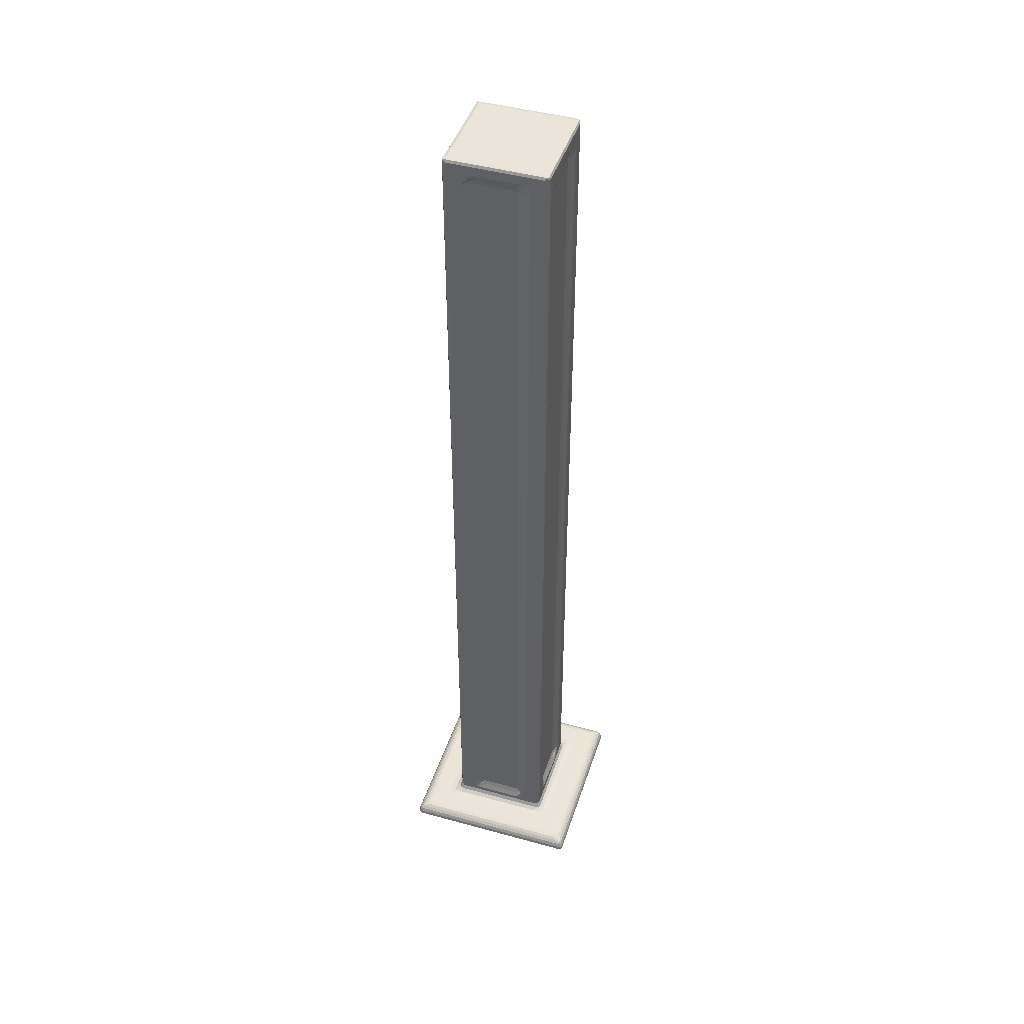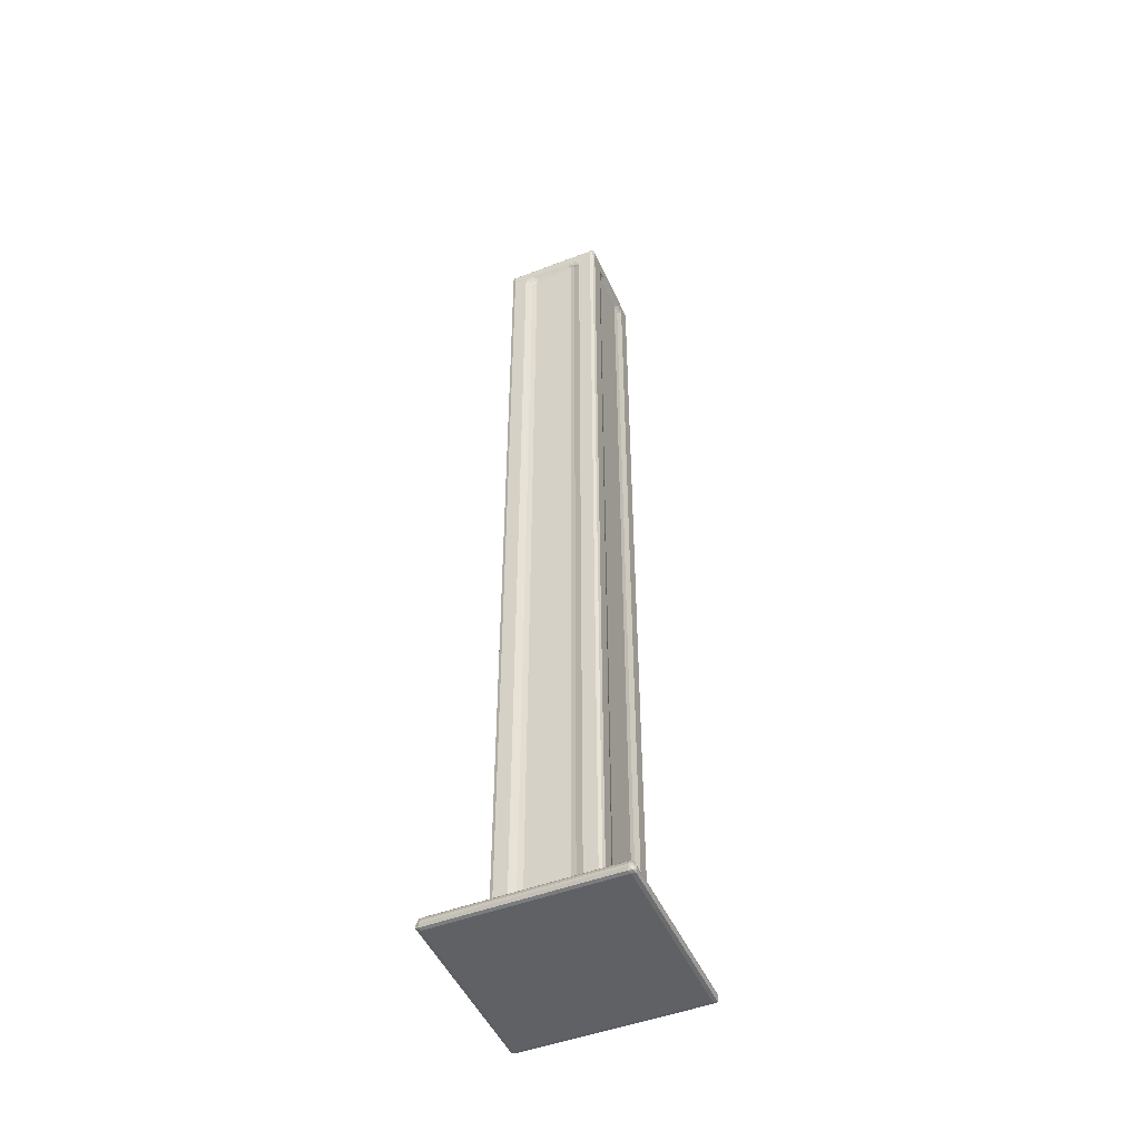
<metadata>
{"format":"obj","ext":"obj","renderer":"f3d","projection":"perspective","resolution":1024,"background":"white","views":[{"elev":45.1,"azim":17.7,"up":"+Z"},{"elev":-48.3,"azim":-66.8,"up":"+Z"}]}
</metadata>
<code>
v 0.1639 0.1642 0.06962
v 0.1091 0.44 0.04647
v -0.0004999 0.3301 0.2043
v 0.1091 0.1093 0.283
v 0.3305 -0.0004351 0.2043
v 0.4402 0.1091 0.04644
v 0.3313 0.3309 -0.0004756
v 0.04985 0.3306 0.4215
v 0.1509 0.1509 0.4975
v 0.3306 0.04982 0.4212
v 0.155 0.338 0.6465
v 0.2224 0.2224 0.6865
v 0.3377 0.1551 0.6463
v 0.3247 0.3129 0.8133
v 0.4439 0.4438 0.8858
v 0.3171 0.6802 0.8178
v 0.4869 0.7483 0.9339
v 0.7418 0.4872 0.9336
v 0.7139 0.761 0.9946
v 0.3313 11.67 -0.0004627
v 0.1546 11.63 0.6454
v 0.7149 11.28 0.9952
v -0.0005804 11.67 0.2044
v 0.0493 11.66 0.421
v 1.009 0.7145 0.9956
v 11.67 0.3313 -0.0004793
v 11.63 0.1546 0.6463
v 11.67 -0.0005692 0.2044
v 11.66 0.04949 0.4214
v 11.78 0.1091 0.04646
v 11.25 0.4871 0.9339
v 11.29 0.3164 0.8174
v 0.9925 0.9995 1.001
v 2.003 2.162 1.001
v 1.997 9.168 1
v 2.33 1.996 1.001
v 2.345 2.345 1.024
v 2.36 2.679 1.047
v 2.684 2.36 1.047
v 2.698 2.698 1.213
v 2.613 3.013 1.205
v 3.014 2.613 1.205
v 2.755 3.028 1.474
v 2.836 2.836 1.586
v 3.028 2.755 1.474
v 2.755 4.005 1.786
v 2.755 3.889 2.482
v 0.9826 5.423 0.9998
v 2.361 8.988 1.047
v 2.614 8.973 1.205
v 2.755 8.972 1.474
v 2.755 4.333 1.761
v 2.849 4.291 2.124
v 2.947 4.499 2.289
v 2.833 4.106 2.683
v 2.899 4.738 2.142
v 3.005 4.666 2.475
v 2.922 4.334 2.811
v 2.755 7.335 1.761
v 2.903 7.385 2.154
v 3.005 7.334 2.475
v 5.763 0.9916 1
v 8.988 1.997 0.9997
v 3.89 2.755 2.475
v 4.005 2.755 1.787
v 4.333 2.755 1.761
v 4.291 2.849 2.124
v 4.106 2.834 2.682
v 4.499 2.947 2.289
v 4.742 2.908 2.166
v 4.666 3.005 2.475
v 4.334 2.922 2.811
v 7.334 2.755 1.761
v 2.755 3.028 14.95
v 2.836 2.836 11.74
v 3.028 2.755 13.7
v 7.334 3.005 2.475
v 3.889 2.755 16.96
v 2.755 3.889 19.11
v 2.922 4.334 19.14
v 4.665 3.005 28.38
v 4.334 2.922 27.78
v 7.335 3.005 29.75
v 2.836 2.836 22.03
v 3.028 2.755 24.27
v 3.005 7.334 32.34
v 2.755 3.028 27.44
v 3.005 4.666 34.67
v 2.836 2.836 29.98
v 3.889 2.755 32.61
v 2.755 3.889 33.64
v 2.922 4.334 40.85
v 3.028 2.755 40.2
v 2.755 3.889 45.74
v 3.889 2.755 46.63
v 4.665 3.005 59.53
v 4.334 2.922 48.59
v 2.836 2.836 60.87
v 2.755 3.028 60.8
v 3.028 2.755 60.8
v 3.005 4.666 59.53
v 3.005 7.335 59.53
v 7.334 3.005 59.53
v 2.755 3.89 59.43
v 3.89 2.755 59.43
v 2.922 4.336 59.52
v 4.336 2.922 59.52
v 2.84 2.894 60.96
v 3.029 3.029 61
v 3.028 2.836 60.95
v 2.755 3.998 59.88
v 2.877 4.285 59.65
v 2.817 4.333 59.88
v 2.922 4.554 59.8
v 2.922 7.223 59.8
v 2.755 4.332 60.22
v 3.028 8.971 61
v 2.838 4.777 60.02
v 2.755 4.665 60.24
v 2.835 9.126 60.95
v 2.755 8.972 60.8
v 3.998 2.755 59.88
v 4.285 2.877 59.65
v 4.333 2.817 59.88
v 4.554 2.922 59.8
v 7.228 2.922 59.79
v 4.332 2.755 60.22
v 4.665 2.755 60.24
v 4.777 2.838 60.02
v 8.972 2.755 60.8
v 5.848 4.515 61
v 7.668 2.755 60.24
v 9.127 2.834 60.95
v 6.238 7.172 61
v 0.4876 11.25 0.9336
v 0.1091 11.78 0.04649
v 0.3159 11.29 0.8162
v 0.1554 11.89 0.04873
v 0.3294 12 0.204
v 0.1092 11.89 0.2042
v 0.3301 11.95 0.4207
v 0.1255 11.85 0.4125
v 0.1939 11.75 0.6932
v 0.4619 11.54 0.8731
v 0.3397 11.84 0.6463
v 0.3414 11.74 0.7544
v 0.7515 11.51 0.9344
v 0.602 11.68 0.8174
v 0.9967 11 1
v 2.755 7.668 1.784
v 2.817 7.709 2.165
v 2.755 8.002 2.118
v 2.755 8.057 2.451
v 2.838 7.834 2.563
v 2.922 7.611 2.34
v 2.755 8.111 2.908
v 2.922 7.666 2.698
v 2.345 9.321 1.024
v 2.728 9.302 1.154
v 2.727 9.999 1.001
v 2.679 9.655 1.024
v 3.013 9.64 1.047
v 3.123 9.386 1.205
v 11.67 11.67 -0.0004863
v 11.01 11 1
v 3.028 9.245 1.474
v 2.836 9.164 1.474
v 3.888 9.245 17.74
v 9.321 9.64 1.046
v 11.24 11.29 0.9943
v 9.663 10 0.9996
v 3.998 9.245 1.784
v 3.961 9.244 2.121
v 3.89 9.245 2.573
v 8.971 9.245 1.474
v 4.339 9.245 1.761
v 4.222 9.203 2.062
v 4.444 9.119 2.261
v 4.336 9.077 2.585
v 4.777 9.077 2.206
v 4.665 8.994 2.475
v 7.333 9.245 1.761
v 7.334 8.994 2.475
v 2.755 8.972 30.54
v 4.666 8.995 15.53
v 11.67 11.89 0.04615
v 11.66 11.95 0.4203
v 11.63 11.85 0.6453
v 11.67 12 0.2041
v 2.922 7.666 19.83
v 2.755 8.111 22.72
v 5.896 8.994 23.15
v 3.028 9.245 31.7
v 2.836 9.164 31.17
v 3.889 9.245 32.84
v 4.334 9.078 30.86
v 4.667 8.994 31.21
v 7.333 8.995 31.34
v 2.922 7.666 40.78
v 2.755 8.111 41.06
v 6.314 8.995 38.61
v 3.889 9.244 50.01
v 2.836 9.164 60.8
v 4.335 9.078 59.24
v 7.333 8.995 49.2
v 2.755 8.111 59.52
v 2.922 7.666 59.41
v 3.028 9.245 60.8
v 3.89 9.244 59.37
v 7.333 8.994 59.53
v 4.666 8.994 59.53
v 2.756 8.039 59.88
v 2.797 7.778 59.94
v 2.88 7.556 59.74
v 2.755 8.002 60.22
v 2.755 7.661 60.24
v 2.932 9.164 60.95
v 8.973 8.972 61
v 3.998 9.245 59.88
v 4.389 9.078 59.66
v 4.166 9.161 59.44
v 4.619 9.098 59.85
v 4.291 9.182 59.84
v 4.332 9.245 60.22
v 4.668 9.244 60.24
v 8.876 9.164 60.95
v 8.972 9.245 60.8
v 11.28 0.7144 0.9949
v 8.988 2.361 1.046
v 8.972 2.613 1.204
v 11 0.9915 1
v 7.376 2.885 2.105
v 8.972 2.755 1.474
v 7.668 2.755 1.784
v 7.709 2.817 2.165
v 7.611 2.922 2.34
v 8.002 2.755 2.118
v 7.834 2.838 2.563
v 8.056 2.755 2.451
v 8.11 2.755 2.906
v 7.667 2.921 2.704
v 9.336 1.996 0.9997
v 9.321 2.345 1.023
v 9.302 2.728 1.154
v 9.655 2.679 1.024
v 10 2.832 1
v 9.387 3.123 1.205
v 9.64 3.012 1.047
v 11.29 11 0.9951
v 9.164 2.836 1.474
v 9.245 3.028 1.474
v 9.245 3.958 2.119
v 11.01 6.491 1
v 9.245 8.972 1.473
v 9.245 3.998 1.784
v 9.245 3.89 2.571
v 9.245 4.339 1.761
v 9.12 4.444 2.261
v 9.078 4.334 2.587
v 8.995 4.665 2.475
v 9.078 4.777 2.206
v 9.203 4.222 2.062
v 9.244 7.33 1.761
v 8.994 7.332 2.474
v 8.995 4.664 12.72
v 9.245 3.889 30.34
v 11.89 0.1554 0.04873
v 11.89 0.1091 0.2042
v 12 0.3294 0.204
v 11.85 0.1257 0.4123
v 11.95 0.3297 0.4208
v 11.54 0.4617 0.8733
v 11.75 0.1937 0.6927
v 11.51 0.7501 0.9339
v 11.84 0.3393 0.6461
v 11.74 0.3414 0.7543
v 11.68 0.5993 0.8172
v 11.89 11.67 0.04635
v 11.95 11.66 0.421
v 12 11.67 0.2044
v 11.85 11.63 0.6458
v 8.972 2.755 16.2
v 7.666 2.922 17.83
v 8.111 2.755 22.21
v 9.245 3.028 25.49
v 9.164 2.836 23.13
v 8.994 4.666 19.27
v 8.995 5.8 24.65
v 8.972 2.755 33.3
v 7.667 2.921 35.08
v 9.078 4.334 33.73
v 8.994 5.85 32.54
v 8.994 7.334 33.62
v 8.111 2.755 45.82
v 9.245 3.028 43.61
v 9.164 2.836 42.66
v 8.994 4.668 59.53
v 9.245 3.889 43.7
v 8.995 7.336 43.16
v 7.666 2.922 59.41
v 9.078 4.334 59.24
v 9.245 3.89 59.37
v 8.995 7.335 59.53
v 8.111 2.755 59.43
v 9.164 2.836 60.8
v 9.245 3.028 60.8
v 7.556 2.88 59.74
v 8.039 2.756 59.88
v 7.778 2.797 59.94
v 8.971 3.028 61
v 8.002 2.755 60.22
v 9.164 2.932 60.95
v 9.245 3.998 59.88
v 9.078 4.389 59.66
v 9.099 4.619 59.85
v 9.162 4.166 59.44
v 9.183 4.291 59.84
v 9.245 4.332 60.22
v 9.245 8.973 60.8
v 9.245 4.665 60.24
v 9.245 7.67 60.24
v 9.164 8.876 60.95
v 9.083 9.387 1.205
v 7.446 9.078 2.205
v 7.223 9.162 1.983
v 7.668 9.245 1.784
v 8.002 9.245 2.118
v 7.668 9.079 2.428
v 7.667 9.182 2.124
v 8.056 9.245 2.451
v 7.834 9.162 2.451
v 8.11 9.245 2.908
v 10 9.833 1
v 9.639 9.321 1.047
v 9.387 9.083 1.205
v 9.161 7.224 1.983
v 9.078 7.445 2.205
v 9.245 7.668 1.783
v 9.078 7.668 2.428
v 9.182 7.667 2.124
v 9.245 8.002 2.118
v 9.161 7.834 2.451
v 9.245 8.056 2.451
v 9.245 8.111 2.906
v 9.361 9.362 1.126
v 9.655 9.655 1.023
v 9.164 9.164 1.363
v 8.972 9.245 31.25
v 8.111 9.245 31.61
v 9.245 8.972 28.43
v 11.45 11.68 0.8162
v 11.26 11.51 0.9332
v 11.51 11.26 0.9332
v 11.69 11.46 0.8146
v 11.9 11.9 0.1434
v 11.84 11.84 0.03473
v 11.56 11.56 0.8857
v 11.83 11.83 0.5717
v 11.72 11.72 0.7448
v 7.665 9.078 30.89
v 9.077 7.664 36.59
v 9.244 8.111 17.92
v 9.164 9.164 30.35
v 9.245 8.111 31.63
v 8.11 9.244 59.59
v 9.164 9.164 60.72
v 7.665 9.078 59.2
v 8.972 9.245 50.39
v 9.078 7.666 59.19
v 9.245 8.111 59.59
v 7.257 9.102 59.86
v 7.893 9.165 59.32
v 7.501 9.052 59.71
v 7.709 9.151 59.88
v 7.667 9.245 60.24
v 8.002 9.245 60.22
v 9.099 7.261 59.85
v 9.166 7.893 59.32
v 9.053 7.502 59.71
v 9.151 7.709 59.88
v 9.245 8.002 60.22
v 9.124 9.124 60.93
f 1 3 2
f 1 4 3
f 1 5 4
f 1 6 5
f 1 7 6
f 1 2 7
f 4 8 3
f 4 9 8
f 4 10 9
f 4 5 10
f 9 11 8
f 9 12 11
f 9 13 12
f 9 10 13
f 12 14 11
f 12 13 14
f 14 17 16
f 14 15 17
f 11 14 16
f 14 18 15
f 15 19 17
f 15 18 19
f 8 11 21
f 11 16 21
f 17 19 22
f 2 3 23
f 2 20 7
f 3 8 23
f 23 8 24
f 8 21 24
f 18 25 19
f 6 7 26
f 10 27 13
f 13 27 14
f 6 28 5
f 5 28 10
f 28 29 10
f 6 30 28
f 6 26 30
f 10 29 27
f 14 31 18
f 18 31 25
f 14 32 31
f 27 32 14
f 19 25 33
f 33 34 35
f 33 36 34
f 34 36 37
f 34 37 38
f 36 39 37
f 37 40 38
f 37 39 40
f 34 38 35
f 38 40 41
f 39 42 40
f 40 43 41
f 40 44 43
f 40 45 44
f 40 42 45
f 19 33 48
f 19 48 22
f 33 35 48
f 35 38 49
f 38 41 49
f 49 41 50
f 41 43 51
f 43 46 51
f 51 46 52
f 46 53 52
f 53 55 54
f 46 55 53
f 46 47 55
f 53 54 56
f 52 53 56
f 54 57 56
f 46 43 47
f 55 58 54
f 55 47 58
f 54 58 57
f 41 51 50
f 51 52 59
f 52 56 59
f 59 56 60
f 56 61 60
f 56 57 61
f 25 62 33
f 33 62 36
f 62 63 36
f 36 63 39
f 45 65 64
f 45 66 65
f 65 66 67
f 67 69 68
f 65 68 64
f 65 67 68
f 67 70 69
f 66 70 67
f 69 70 71
f 68 69 72
f 68 72 64
f 69 71 72
f 45 73 66
f 66 73 70
f 44 74 43
f 44 75 74
f 44 45 75
f 75 45 76
f 43 74 47
f 45 64 78
f 64 72 78
f 74 79 47
f 47 80 58
f 58 80 57
f 47 79 80
f 45 78 76
f 72 71 81
f 78 72 82
f 72 81 82
f 75 84 74
f 75 76 84
f 84 76 85
f 85 76 78
f 84 87 74
f 74 87 79
f 80 88 57
f 84 89 87
f 84 85 89
f 79 91 80
f 80 91 92
f 80 92 88
f 87 91 79
f 85 78 90
f 78 82 90
f 85 90 93
f 89 85 93
f 87 94 91
f 91 94 92
f 93 90 95
f 82 81 96
f 90 82 95
f 95 82 97
f 82 96 97
f 89 98 87
f 89 93 98
f 98 99 87
f 87 99 94
f 81 83 96
f 98 93 100
f 92 101 88
f 88 101 86
f 101 102 86
f 93 95 100
f 99 104 94
f 94 104 92
f 104 106 92
f 92 106 101
f 100 95 105
f 95 97 105
f 105 97 107
f 97 96 107
f 108 110 109
f 98 108 99
f 98 110 108
f 98 100 110
f 99 111 104
f 104 112 106
f 104 113 112
f 104 111 113
f 106 114 101
f 106 112 114
f 101 114 115
f 111 99 116
f 108 109 117
f 111 116 113
f 113 119 118
f 113 116 119
f 113 114 112
f 113 118 114
f 108 117 120
f 99 108 120
f 118 119 114
f 116 121 119
f 116 99 121
f 99 120 121
f 119 115 114
f 105 107 123
f 105 124 122
f 105 123 124
f 107 125 123
f 107 96 125
f 96 126 125
f 96 103 126
f 100 105 127
f 122 127 105
f 122 124 127
f 124 128 127
f 124 129 128
f 124 125 129
f 124 123 125
f 129 126 128
f 129 125 126
f 128 130 127
f 127 130 100
f 100 130 110
f 126 132 128
f 128 132 130
f 110 133 109
f 130 133 110
f 109 131 117
f 16 17 135
f 17 22 135
f 2 23 136
f 2 136 20
f 16 135 137
f 21 16 137
f 138 140 139
f 136 140 138
f 136 23 140
f 136 138 20
f 140 141 139
f 140 142 141
f 23 142 140
f 23 24 142
f 137 144 143
f 137 135 144
f 21 137 143
f 142 145 141
f 142 143 145
f 24 143 142
f 24 21 143
f 143 146 145
f 143 144 146
f 135 147 144
f 135 22 147
f 145 146 148
f 144 148 146
f 144 147 148
f 22 48 149
f 48 35 149
f 51 59 150
f 59 151 150
f 59 60 151
f 150 151 152
f 151 153 152
f 151 154 153
f 151 155 154
f 151 60 155
f 60 61 155
f 150 152 153
f 150 153 51
f 154 156 153
f 154 157 156
f 154 155 157
f 61 157 155
f 153 156 51
f 35 49 158
f 49 159 158
f 49 50 159
f 35 158 160
f 35 160 149
f 158 161 160
f 158 159 161
f 159 162 161
f 159 163 162
f 161 162 160
f 160 165 149
f 149 165 22
f 159 166 163
f 159 167 166
f 50 167 159
f 50 51 167
f 7 20 26
f 163 169 162
f 162 169 160
f 165 170 22
f 26 20 164
f 169 171 160
f 160 171 165
f 166 173 172
f 166 174 173
f 163 166 175
f 166 176 175
f 166 172 176
f 172 177 176
f 172 173 177
f 178 173 179
f 178 177 173
f 178 181 180
f 178 179 181
f 178 176 177
f 178 180 176
f 179 173 174
f 175 176 182
f 176 180 182
f 180 181 183
f 156 184 51
f 51 184 167
f 179 185 181
f 166 168 174
f 20 138 164
f 138 139 186
f 164 138 186
f 139 141 187
f 22 170 147
f 141 145 187
f 187 145 188
f 145 148 188
f 186 139 189
f 139 187 189
f 156 157 190
f 61 190 157
f 190 191 156
f 156 191 184
f 174 168 179
f 61 57 86
f 61 86 190
f 57 88 86
f 167 193 166
f 166 193 168
f 167 194 193
f 184 194 167
f 179 168 196
f 179 197 185
f 179 196 197
f 197 192 185
f 195 196 168
f 168 193 195
f 197 198 192
f 191 190 199
f 86 199 190
f 191 200 184
f 199 200 191
f 194 203 193
f 184 203 194
f 196 195 204
f 196 204 197
f 193 202 195
f 202 204 195
f 200 121 184
f 184 121 203
f 197 205 201
f 200 206 121
f 199 206 200
f 199 207 206
f 86 207 199
f 86 102 207
f 203 208 193
f 193 208 202
f 202 209 204
f 204 211 197
f 208 209 202
f 197 211 210
f 101 115 102
f 207 212 206
f 212 214 213
f 212 207 214
f 102 214 207
f 102 115 214
f 206 212 215
f 115 119 216
f 216 214 115
f 216 213 214
f 216 119 215
f 213 215 212
f 213 216 215
f 119 121 215
f 206 215 121
f 203 217 208
f 203 120 217
f 120 117 217
f 121 120 203
f 117 134 218
f 131 134 117
f 208 219 209
f 204 221 220
f 209 221 204
f 220 223 222
f 220 221 223
f 209 223 221
f 209 219 223
f 204 220 211
f 220 222 211
f 219 224 223
f 219 208 224
f 223 225 222
f 223 224 225
f 208 217 226
f 117 226 217
f 117 218 226
f 224 208 227
f 208 226 227
f 224 227 225
f 31 228 25
f 25 228 62
f 63 229 39
f 39 229 42
f 229 230 42
f 228 231 62
f 62 231 63
f 70 77 71
f 42 230 45
f 73 232 70
f 70 232 77
f 230 233 45
f 45 234 73
f 45 233 234
f 73 235 232
f 73 234 235
f 232 236 77
f 234 237 235
f 235 236 232
f 235 238 236
f 235 239 238
f 235 237 239
f 237 240 239
f 237 234 240
f 234 233 240
f 77 236 241
f 238 241 236
f 238 240 241
f 238 239 240
f 231 242 63
f 63 243 229
f 63 242 243
f 229 244 230
f 229 243 244
f 243 245 244
f 243 242 245
f 242 246 245
f 244 248 247
f 244 245 248
f 245 246 248
f 242 231 246
f 231 228 249
f 244 251 250
f 244 247 251
f 230 250 233
f 230 244 250
f 246 231 253
f 231 249 253
f 247 254 251
f 251 254 252
f 254 255 252
f 254 257 255
f 258 260 259
f 258 261 260
f 255 262 252
f 255 257 262
f 258 252 262
f 258 259 252
f 258 257 261
f 258 262 257
f 259 256 252
f 254 263 257
f 257 263 261
f 261 264 260
f 260 264 265
f 251 252 266
f 252 256 266
f 267 269 268
f 30 268 28
f 30 267 268
f 30 26 267
f 268 271 270
f 268 269 271
f 28 270 29
f 28 268 270
f 32 272 31
f 32 273 272
f 27 273 32
f 31 274 228
f 31 272 274
f 270 275 273
f 270 271 275
f 29 273 27
f 29 270 273
f 273 275 276
f 273 276 272
f 275 277 276
f 272 277 274
f 272 276 277
f 267 278 269
f 26 278 267
f 228 274 249
f 26 164 278
f 269 279 271
f 278 280 269
f 269 280 279
f 271 281 275
f 271 279 281
f 275 281 277
f 71 77 81
f 81 77 83
f 240 233 282
f 77 283 83
f 77 241 283
f 241 240 284
f 241 284 283
f 240 282 284
f 250 251 285
f 233 250 282
f 250 285 286
f 282 250 286
f 251 266 285
f 259 260 265
f 259 265 287
f 256 259 266
f 265 264 288
f 283 284 290
f 284 282 289
f 282 286 289
f 287 265 288
f 83 283 290
f 259 287 291
f 288 293 292
f 291 266 259
f 287 288 292
f 284 294 290
f 284 289 294
f 286 285 295
f 286 295 296
f 289 286 296
f 287 292 297
f 285 266 295
f 291 287 297
f 266 291 298
f 295 266 298
f 96 83 103
f 83 300 103
f 83 290 300
f 294 300 290
f 294 289 130
f 289 296 130
f 291 297 301
f 291 301 298
f 295 298 302
f 298 301 302
f 300 294 304
f 294 130 304
f 296 306 305
f 296 295 306
f 130 296 305
f 295 302 306
f 103 307 126
f 103 300 307
f 304 308 300
f 308 307 300
f 308 309 307
f 133 310 109
f 109 310 131
f 126 309 132
f 126 307 309
f 309 311 132
f 309 308 311
f 132 311 130
f 308 130 311
f 308 304 130
f 131 218 134
f 305 312 133
f 305 306 312
f 133 312 310
f 130 305 133
f 306 302 313
f 301 297 314
f 314 297 315
f 302 301 316
f 301 314 316
f 302 317 313
f 302 316 317
f 314 317 316
f 314 315 317
f 313 317 318
f 313 319 306
f 313 318 319
f 317 320 318
f 317 315 320
f 318 320 319
f 310 218 131
f 306 319 312
f 310 312 218
f 315 321 320
f 320 321 319
f 319 322 312
f 218 312 322
f 163 323 169
f 180 183 324
f 324 182 180
f 182 324 325
f 175 182 326
f 163 175 323
f 175 326 327
f 324 183 328
f 182 329 326
f 182 325 329
f 324 329 325
f 324 328 329
f 326 329 327
f 329 330 327
f 329 331 330
f 328 331 329
f 331 332 330
f 328 332 331
f 330 175 327
f 330 332 175
f 248 246 333
f 247 248 334
f 247 334 335
f 248 333 334
f 246 253 333
f 263 336 261
f 261 337 264
f 261 336 337
f 254 338 263
f 247 335 254
f 337 339 264
f 263 340 336
f 263 338 340
f 337 340 339
f 337 336 340
f 338 341 340
f 340 343 342
f 340 341 343
f 339 340 342
f 338 254 341
f 341 254 343
f 342 343 344
f 339 342 344
f 343 254 344
f 323 345 169
f 335 334 345
f 345 346 169
f 345 334 346
f 169 346 171
f 334 333 346
f 346 333 171
f 333 253 165
f 253 249 165
f 171 333 165
f 165 249 170
f 335 347 254
f 335 345 347
f 323 347 345
f 323 175 347
f 332 349 175
f 175 349 348
f 344 254 350
f 254 347 350
f 188 148 351
f 147 351 148
f 170 352 147
f 147 352 351
f 249 274 353
f 274 277 353
f 281 354 277
f 353 277 354
f 249 353 170
f 278 355 280
f 278 356 355
f 186 355 356
f 186 189 355
f 164 356 278
f 164 186 356
f 280 355 279
f 189 187 355
f 170 357 352
f 170 353 357
f 352 357 351
f 353 354 357
f 279 358 281
f 279 355 358
f 187 358 355
f 187 188 358
f 281 359 354
f 281 358 359
f 188 359 358
f 188 351 359
f 357 359 351
f 357 354 359
f 181 185 183
f 183 360 328
f 328 360 332
f 185 192 183
f 360 349 332
f 264 339 361
f 339 344 361
f 344 350 362
f 264 361 293
f 361 344 362
f 175 348 347
f 350 347 363
f 348 363 347
f 183 198 360
f 288 264 293
f 362 364 361
f 362 350 364
f 192 198 183
f 197 201 198
f 349 365 348
f 360 365 349
f 292 293 299
f 293 361 299
f 350 363 366
f 348 366 363
f 201 205 198
f 198 367 360
f 198 205 367
f 360 367 365
f 364 350 319
f 350 366 319
f 348 368 366
f 348 365 368
f 292 299 297
f 297 299 303
f 299 361 303
f 303 361 369
f 361 364 369
f 364 370 369
f 197 210 205
f 205 210 367
f 365 227 368
f 364 319 370
f 368 227 366
f 211 222 210
f 210 222 371
f 367 372 365
f 210 373 367
f 210 371 373
f 367 373 372
f 372 374 365
f 373 374 372
f 222 225 371
f 371 225 375
f 225 227 375
f 371 375 374
f 371 374 373
f 374 376 365
f 374 375 376
f 375 227 376
f 365 376 227
f 297 377 315
f 297 303 377
f 369 370 378
f 303 369 379
f 303 379 377
f 369 378 379
f 378 370 380
f 379 378 380
f 315 377 321
f 377 380 321
f 377 379 380
f 380 381 321
f 380 370 381
f 321 381 319
f 381 370 319
f 319 382 322
f 319 366 382
f 227 382 366
f 227 226 382
f 218 382 226
f 218 322 382

</code>
